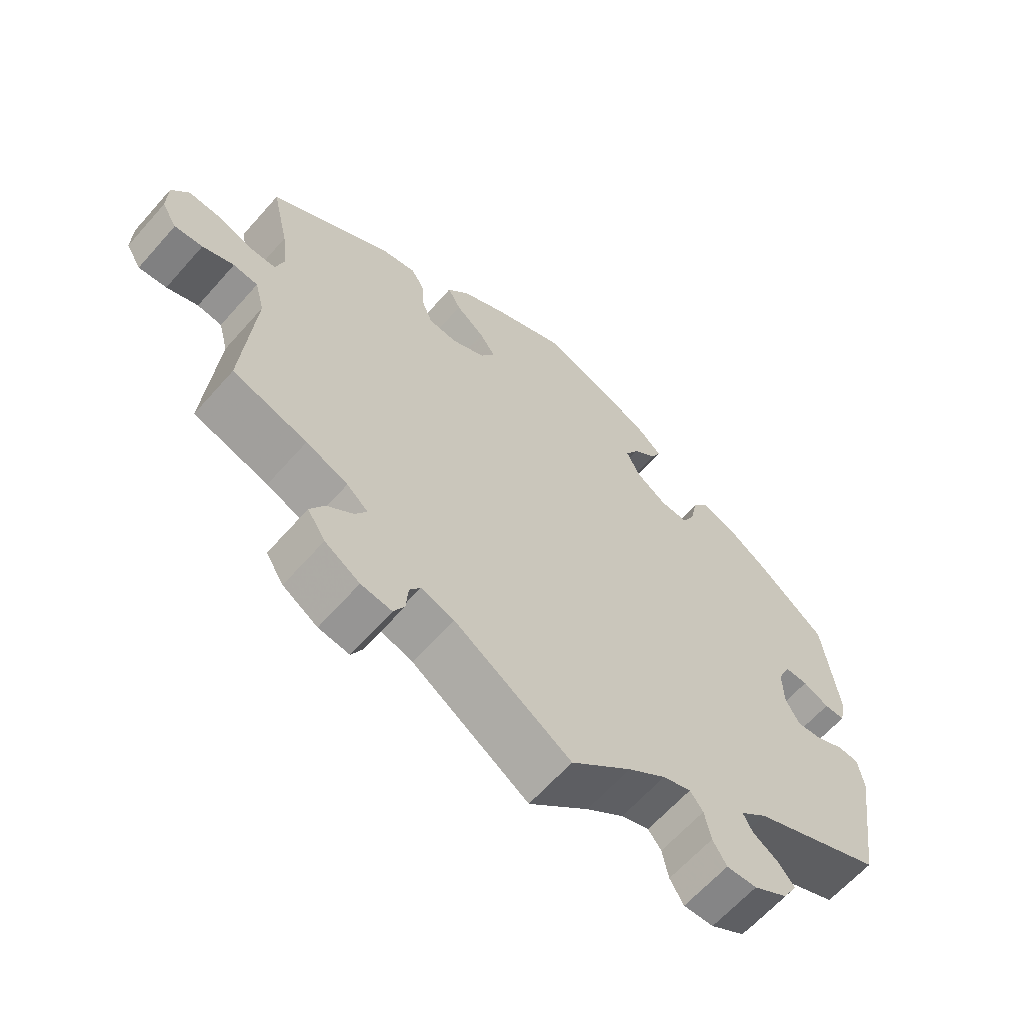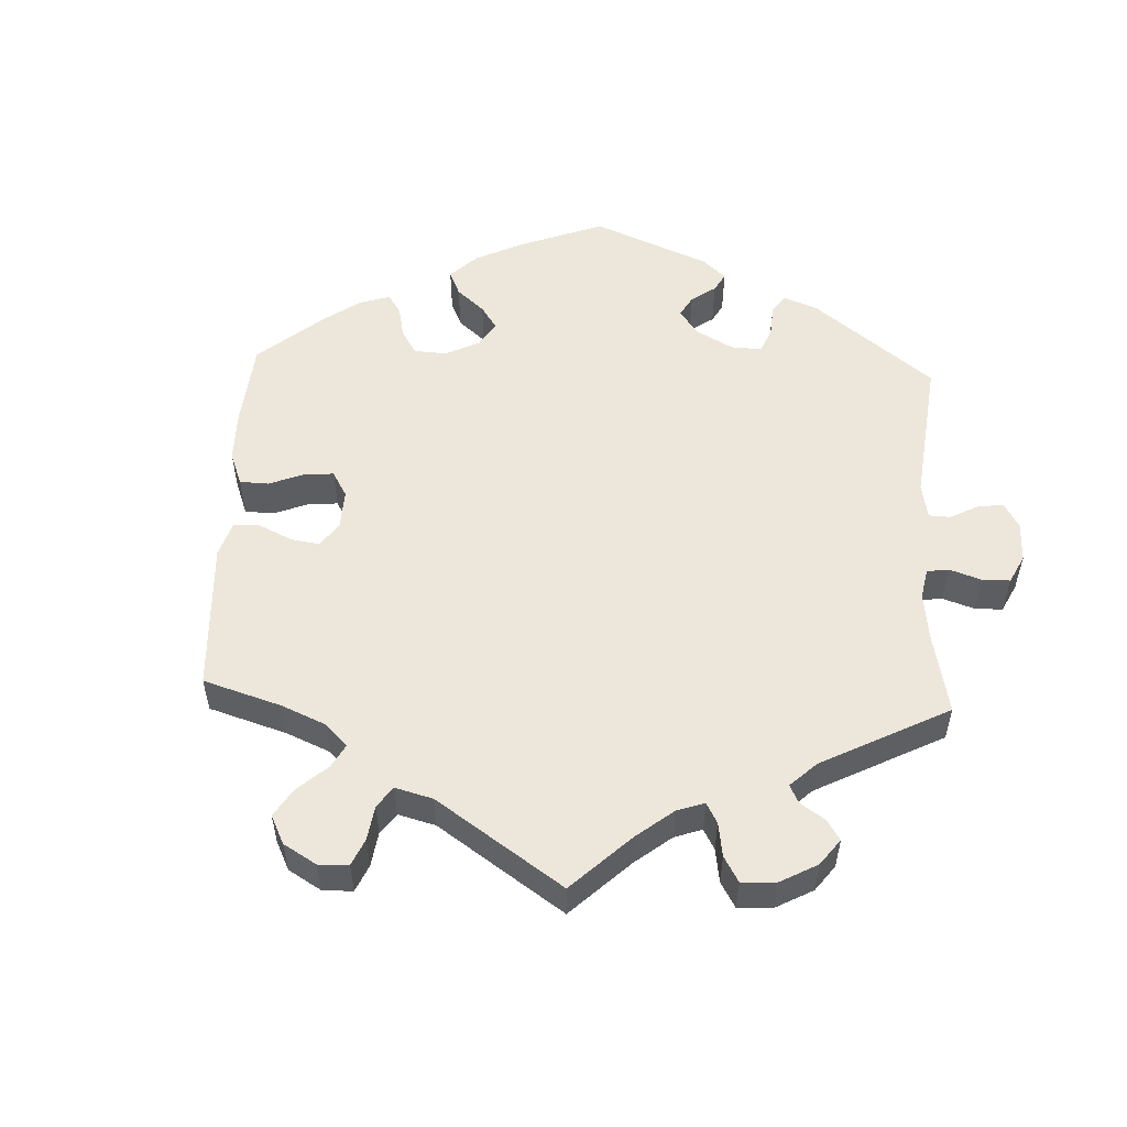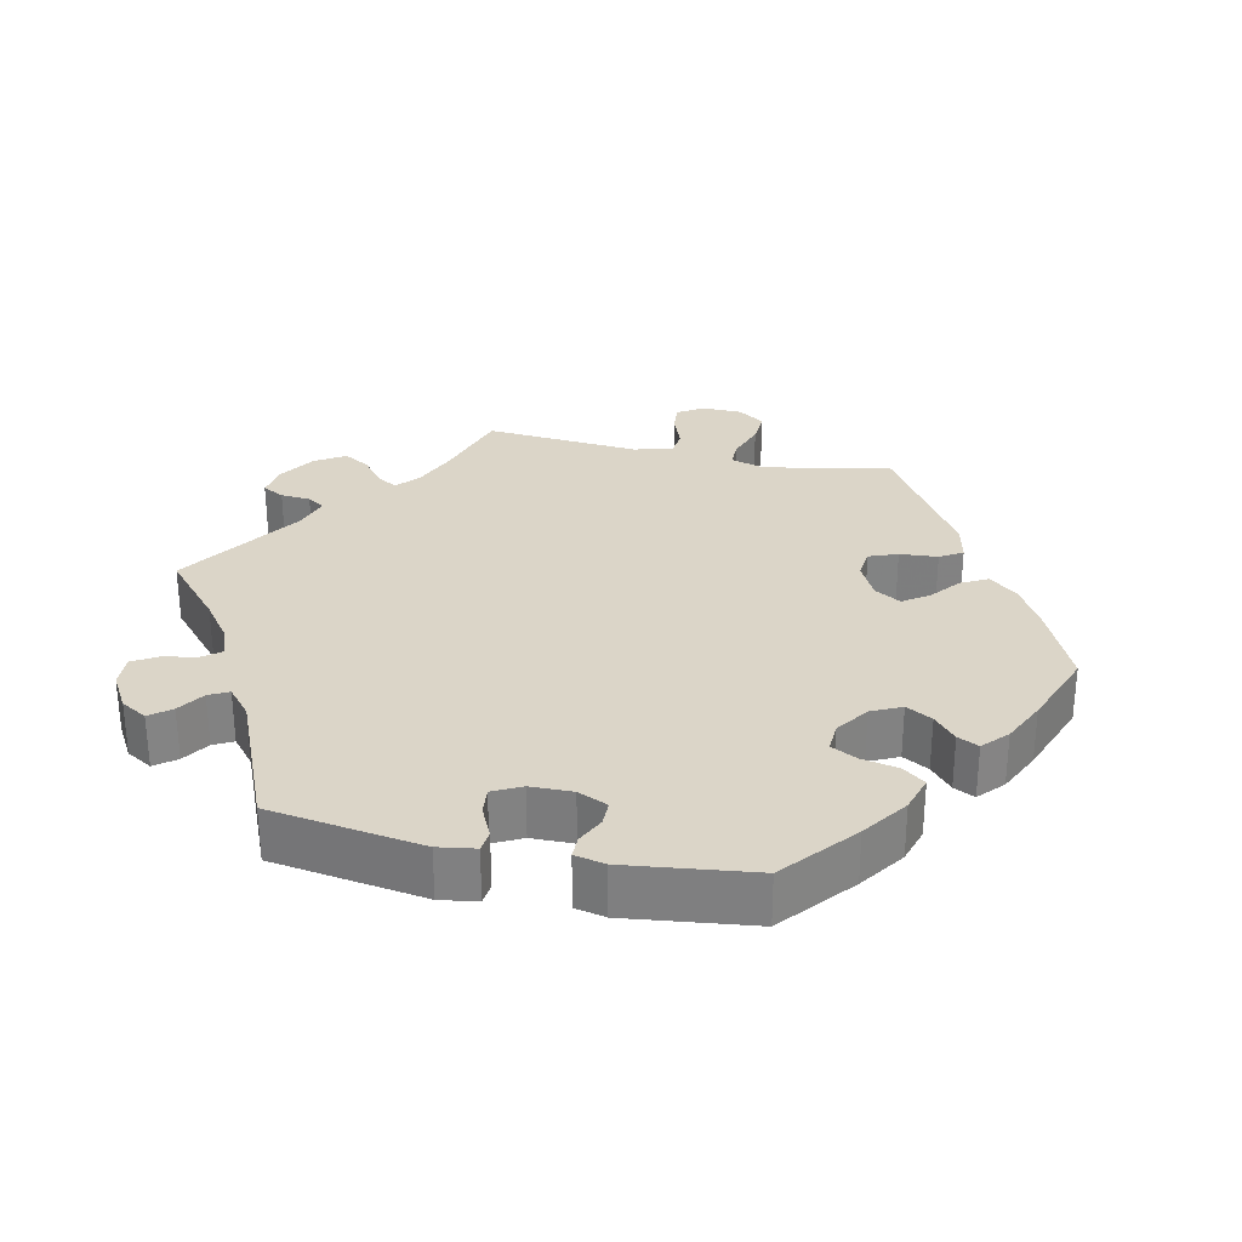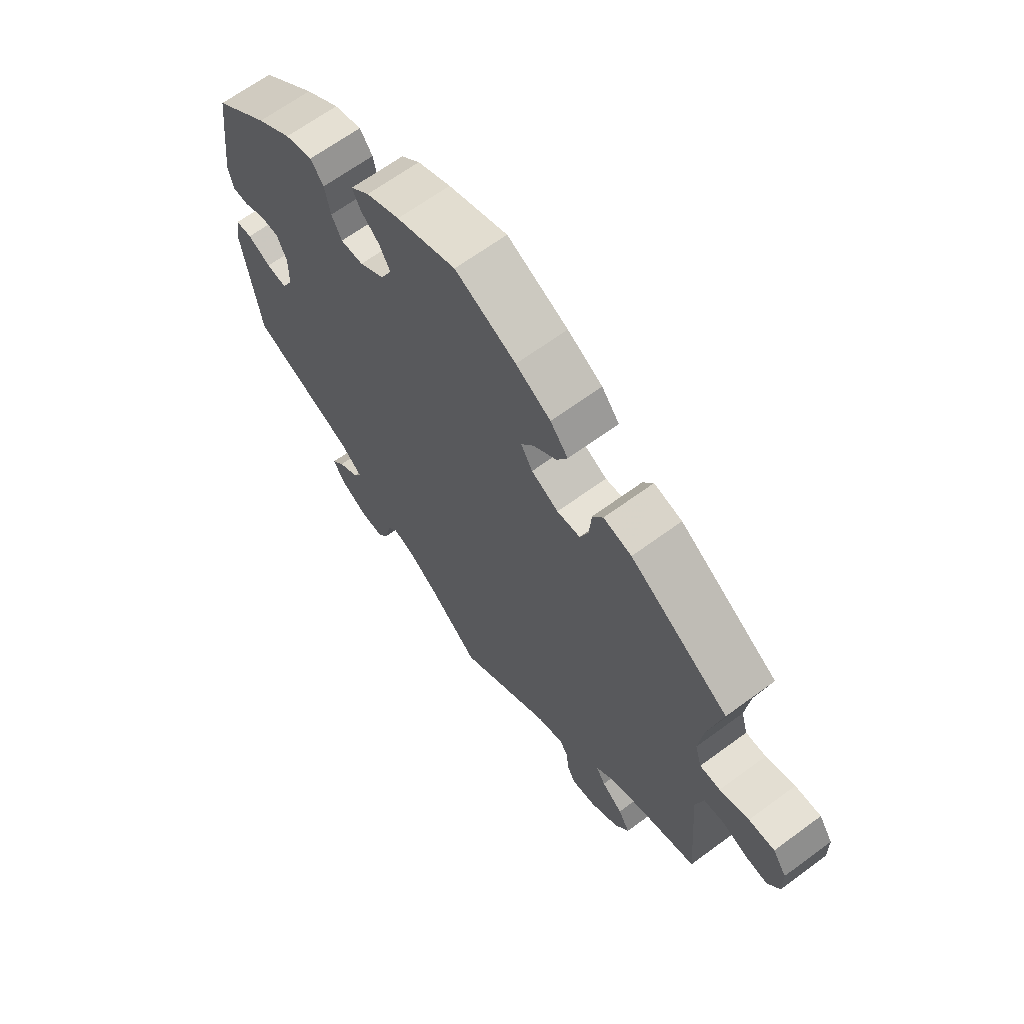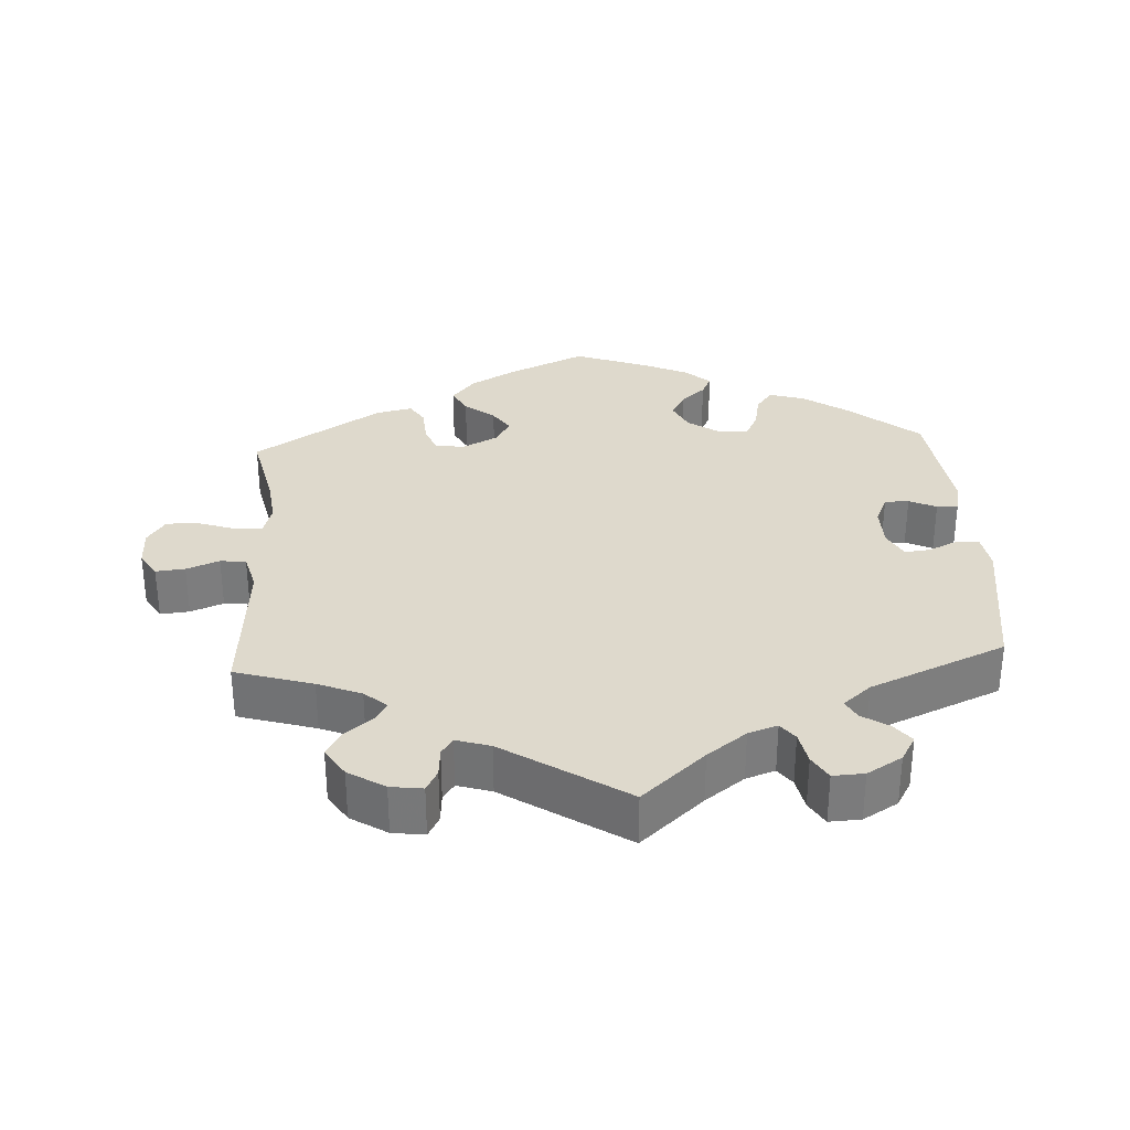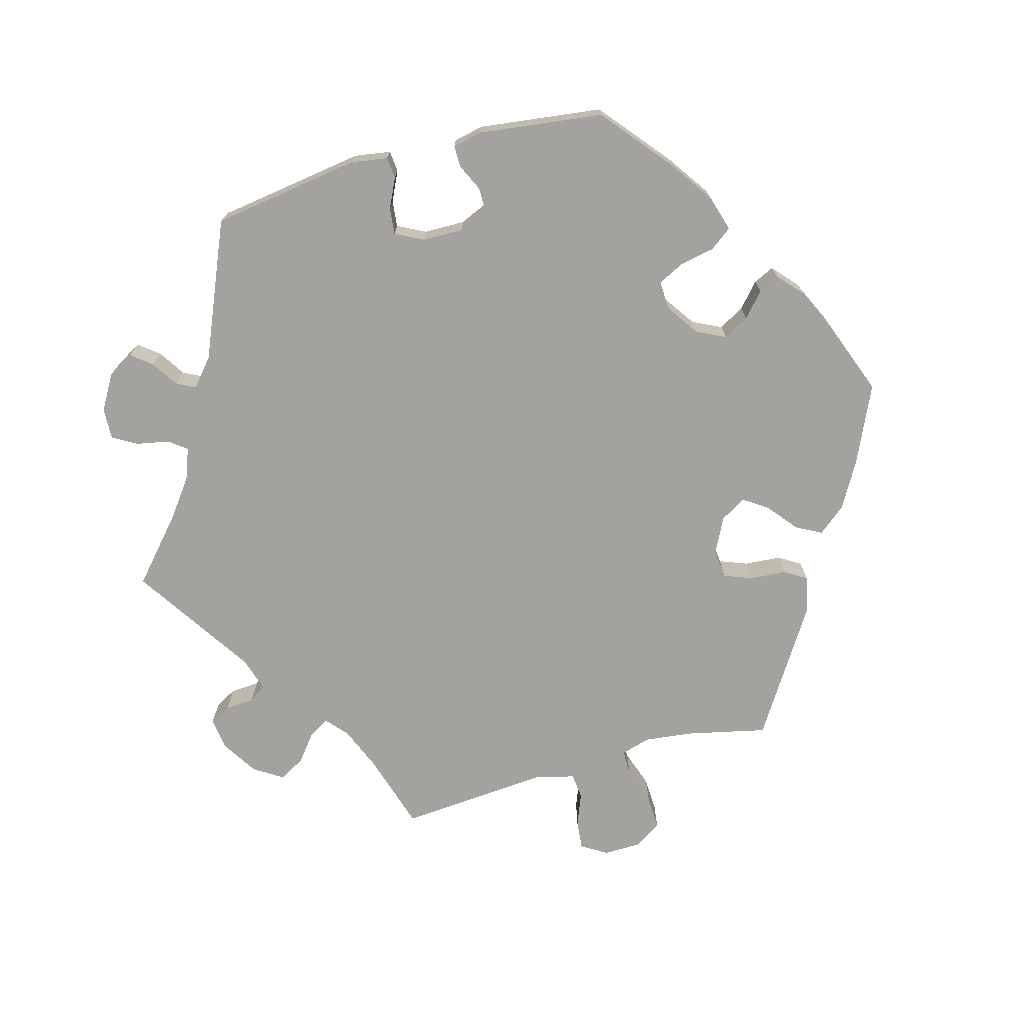
<metadata>
{"format":"obj","ext":"obj","renderer":"f3d","projection":"perspective","resolution":1024,"background":"white","views":[{"elev":-63.4,"azim":138.6,"up":"+Z"},{"elev":54.1,"azim":122.6,"up":"+Y"},{"elev":29.5,"azim":-77.6,"up":"+Y"},{"elev":65.7,"azim":53.5,"up":"+Z"},{"elev":32.0,"azim":176.7,"up":"+Y"},{"elev":-72.6,"azim":-74.5,"up":"+Y"}]}
</metadata>
<code>
v 0.391 0.07 -0.322
v 0.33 0.07 -0.347
v 0.299 0.07 -0.374
v 0.316 0.07 -0.402
v 0.354 0.07 -0.432
v 0.375 0.07 -0.468
v 0.349 0.07 -0.509
v 0.298 0.07 -0.541
v 0.253 0.07 -0.547
v 0.237 0.07 -0.517
v 0.234 0.07 -0.476
v 0.218 0.07 -0.452
v 0.17 0.07 -0.467
v 0 0.07 -0.578
v -0.088 0.07 -0.5
v -0.143 0.07 -0.459
v -0.184 0.07 -0.445
v -0.203 0.07 -0.47
v -0.212 0.07 -0.516
v -0.232 0.07 -0.55
v -0.276 0.07 -0.548
v -0.325 0.07 -0.519
v -0.346 0.07 -0.483
v -0.323 0.07 -0.454
v -0.286 0.07 -0.43
v -0.272 0.07 -0.403
v -0.311 0.07 -0.37
v -0.501 0.07 -0.289
v -0.532 0.07 -0.079
v -0.524 0.07 -0.028
v -0.494 0.07 -0.025
v -0.452 0.07 -0.045
v -0.415 0.07 -0.049
v -0.395 0.07 -0.01
v -0.394 0.07 0.048
v -0.412 0.07 0.089
v -0.446 0.07 0.089
v -0.484 0.07 0.071
v -0.514 0.07 0.071
v -0.523 0.07 0.113
v -0.501 0.07 0.288
v -0.403 0.07 0.369
v -0.341 0.07 0.412
v -0.291 0.07 0.427
v -0.268 0.07 0.396
v -0.258 0.07 0.346
v -0.24 0.07 0.31
v -0.199 0.07 0.312
v -0.154 0.07 0.343
v -0.134 0.07 0.384
v -0.154 0.07 0.42
v -0.188 0.07 0.45
v -0.202 0.07 0.479
v -0.168 0.07 0.51
v -0.108 0.07 0.538
v -0.001 0.07 0.578
v 0.109 0.07 0.528
v 0.172 0.07 0.492
v 0.204 0.07 0.453
v 0.185 0.07 0.417
v 0.143 0.07 0.383
v 0.12 0.07 0.349
v 0.141 0.07 0.313
v 0.19 0.07 0.288
v 0.232 0.07 0.292
v 0.247 0.07 0.331
v 0.251 0.07 0.383
v 0.27 0.07 0.414
v 0.321 0.07 0.403
v 0.5 0.07 0.289
v 0.475 0.07 0.177
v 0.467 0.07 0.109
v 0.479 0.07 0.067
v 0.516 0.07 0.067
v 0.569 0.07 0.085
v 0.616 0.07 0.087
v 0.641 0.07 0.05
v 0.642 0.07 -0.004
v 0.62 0.07 -0.04
v 0.579 0.07 -0.036
v 0.533 0.07 -0.018
v 0.497 0.07 -0.022
v 0.483 0.07 -0.075
v 0.5 0.07 -0.289
v 0.391 0 -0.322
v 0.33 0 -0.347
v 0.299 0 -0.374
v 0.316 0 -0.402
v 0.354 0 -0.432
v 0.375 0 -0.468
v 0.349 0 -0.509
v 0.298 0 -0.541
v 0.253 0 -0.547
v 0.237 0 -0.517
v 0.234 0 -0.476
v 0.218 0 -0.452
v 0.17 0 -0.467
v 0 0 -0.578
v -0.088 0 -0.5
v -0.143 0 -0.459
v -0.184 0 -0.445
v -0.203 0 -0.47
v -0.212 0 -0.516
v -0.232 0 -0.55
v -0.276 0 -0.548
v -0.325 0 -0.519
v -0.346 0 -0.483
v -0.323 0 -0.454
v -0.286 0 -0.43
v -0.272 0 -0.403
v -0.311 0 -0.37
v -0.501 0 -0.289
v -0.532 0 -0.079
v -0.524 0 -0.028
v -0.494 0 -0.025
v -0.452 0 -0.045
v -0.415 0 -0.049
v -0.395 0 -0.01
v -0.394 0 0.048
v -0.412 0 0.089
v -0.446 0 0.089
v -0.484 0 0.071
v -0.514 0 0.071
v -0.523 0 0.113
v -0.501 0 0.288
v -0.403 0 0.369
v -0.341 0 0.412
v -0.291 0 0.427
v -0.268 0 0.396
v -0.258 0 0.346
v -0.24 0 0.31
v -0.199 0 0.312
v -0.154 0 0.343
v -0.134 0 0.384
v -0.154 0 0.42
v -0.188 0 0.45
v -0.202 0 0.479
v -0.168 0 0.51
v -0.108 0 0.538
v -0.001 0 0.578
v 0.109 0 0.528
v 0.172 0 0.492
v 0.204 0 0.453
v 0.185 0 0.417
v 0.143 0 0.383
v 0.12 0 0.349
v 0.141 0 0.313
v 0.19 0 0.288
v 0.232 0 0.292
v 0.247 0 0.331
v 0.251 0 0.383
v 0.27 0 0.414
v 0.321 0 0.403
v 0.5 0 0.289
v 0.475 0 0.177
v 0.467 0 0.109
v 0.479 0 0.067
v 0.516 0 0.067
v 0.569 0 0.085
v 0.616 0 0.087
v 0.641 0 0.05
v 0.642 0 -0.004
v 0.62 0 -0.04
v 0.579 0 -0.036
v 0.533 0 -0.018
v 0.497 0 -0.022
v 0.483 0 -0.075
v 0.5 0 -0.289
f 83 84 1
f 82 83 1 2
f 78 79 80 81
f 78 81 82
f 77 78 82
f 74 75 76 77
f 73 74 77 82
f 72 73 82 2
f 68 69 70 71
f 66 67 68 71
f 65 66 71 72
f 64 65 72 2
f 58 59 60 61
f 58 61 62
f 57 58 62
f 56 57 62
f 55 56 62
f 54 55 62 63
f 51 52 53 54
f 50 51 54 63
f 43 44 45 46
f 43 46 47
f 42 43 47
f 41 42 47
f 40 41 47 48
f 37 38 39 40
f 36 37 40 48
f 29 30 31 32
f 27 28 29 32
f 26 27 32 33
f 22 23 24 25
f 22 25 26
f 21 22 26
f 18 19 20 21
f 17 18 21 26
f 16 17 26 33
f 13 14 15
f 12 13 15 16
f 8 9 10 11
f 8 11 12
f 7 8 12
f 4 5 6 7
f 3 4 7 12
f 63 64 2 3
f 49 50 63 3
f 35 36 48 49
f 34 35 49 3
f 16 33 34
f 3 12 16 34
f 85 168 167
f 86 85 167 166
f 165 164 163 162
f 166 165 162
f 166 162 161
f 161 160 159 158
f 166 161 158 157
f 86 166 157 156
f 155 154 153 152
f 155 152 151 150
f 156 155 150 149
f 86 156 149 148
f 145 144 143 142
f 146 145 142
f 146 142 141
f 146 141 140
f 146 140 139
f 147 146 139 138
f 138 137 136 135
f 147 138 135 134
f 130 129 128 127
f 131 130 127
f 131 127 126
f 131 126 125
f 132 131 125 124
f 124 123 122 121
f 132 124 121 120
f 116 115 114 113
f 116 113 112 111
f 117 116 111 110
f 109 108 107 106
f 110 109 106
f 110 106 105
f 105 104 103 102
f 110 105 102 101
f 117 110 101 100
f 99 98 97
f 100 99 97 96
f 95 94 93 92
f 96 95 92
f 96 92 91
f 91 90 89 88
f 96 91 88 87
f 87 86 148 147
f 87 147 134 133
f 133 132 120 119
f 87 133 119 118
f 118 117 100
f 118 100 96 87
f 1 85 86 2
f 2 86 87 3
f 3 87 88 4
f 4 88 89 5
f 5 89 90 6
f 6 90 91 7
f 7 91 92 8
f 8 92 93 9
f 9 93 94 10
f 10 94 95 11
f 11 95 96 12
f 12 96 97 13
f 13 97 98 14
f 14 98 99 15
f 15 99 100 16
f 16 100 101 17
f 17 101 102 18
f 18 102 103 19
f 19 103 104 20
f 20 104 105 21
f 21 105 106 22
f 22 106 107 23
f 23 107 108 24
f 24 108 109 25
f 25 109 110 26
f 26 110 111 27
f 27 111 112 28
f 28 112 113 29
f 29 113 114 30
f 30 114 115 31
f 31 115 116 32
f 32 116 117 33
f 33 117 118 34
f 34 118 119 35
f 35 119 120 36
f 36 120 121 37
f 37 121 122 38
f 38 122 123 39
f 39 123 124 40
f 40 124 125 41
f 41 125 126 42
f 42 126 127 43
f 43 127 128 44
f 44 128 129 45
f 45 129 130 46
f 46 130 131 47
f 47 131 132 48
f 48 132 133 49
f 49 133 134 50
f 50 134 135 51
f 51 135 136 52
f 52 136 137 53
f 53 137 138 54
f 54 138 139 55
f 55 139 140 56
f 56 140 141 57
f 57 141 142 58
f 58 142 143 59
f 59 143 144 60
f 60 144 145 61
f 61 145 146 62
f 62 146 147 63
f 63 147 148 64
f 64 148 149 65
f 65 149 150 66
f 66 150 151 67
f 67 151 152 68
f 68 152 153 69
f 69 153 154 70
f 70 154 155 71
f 71 155 156 72
f 72 156 157 73
f 73 157 158 74
f 74 158 159 75
f 75 159 160 76
f 76 160 161 77
f 77 161 162 78
f 78 162 163 79
f 79 163 164 80
f 80 164 165 81
f 81 165 166 82
f 82 166 167 83
f 83 167 168 84
f 84 168 85 1

</code>
